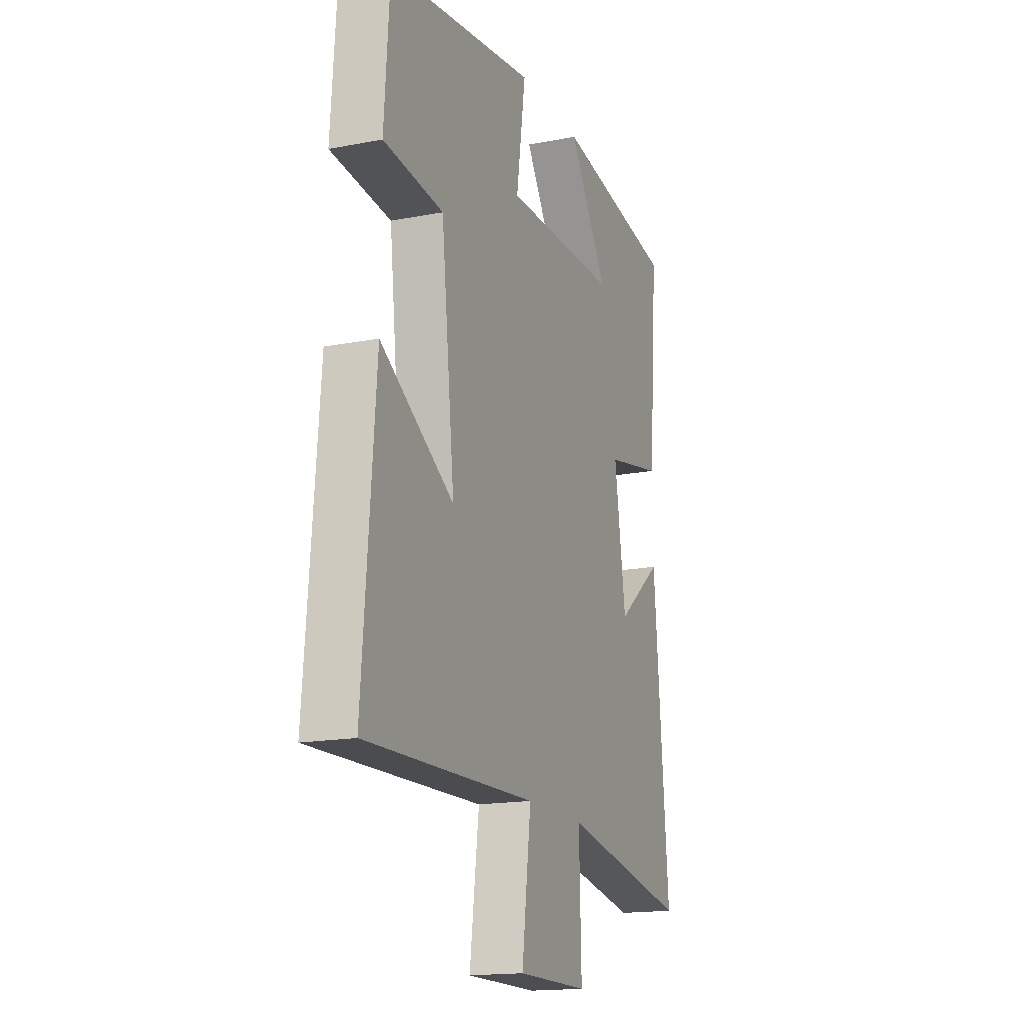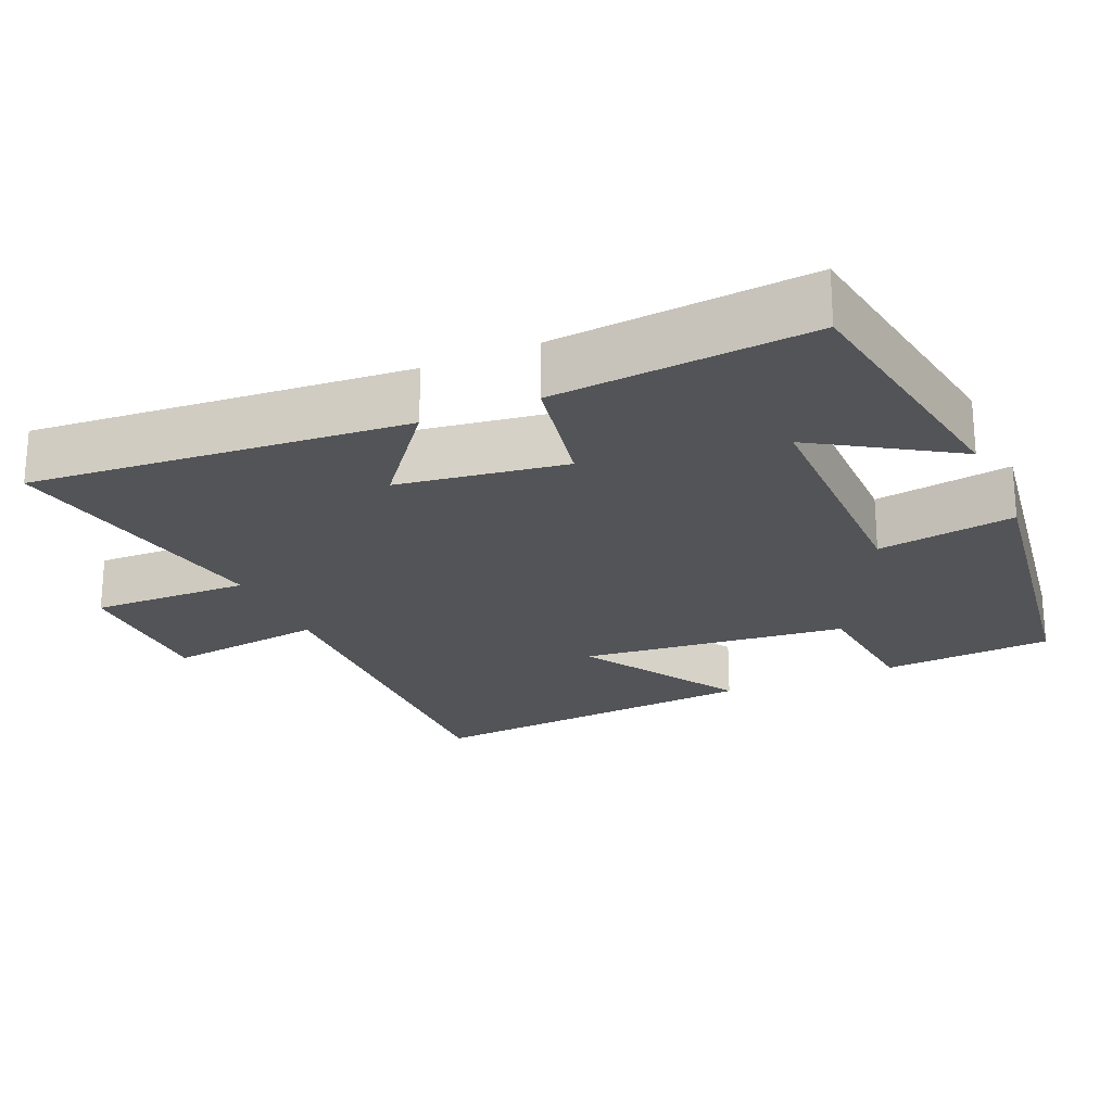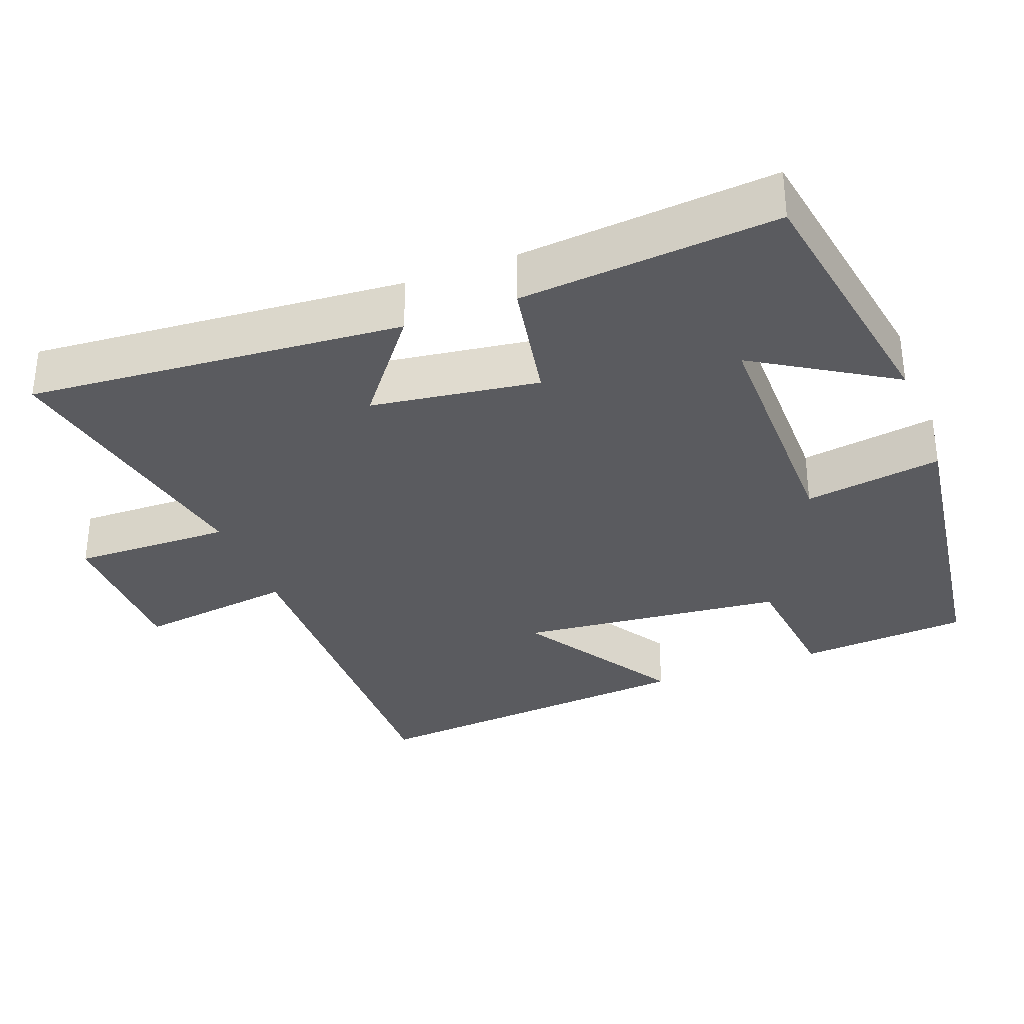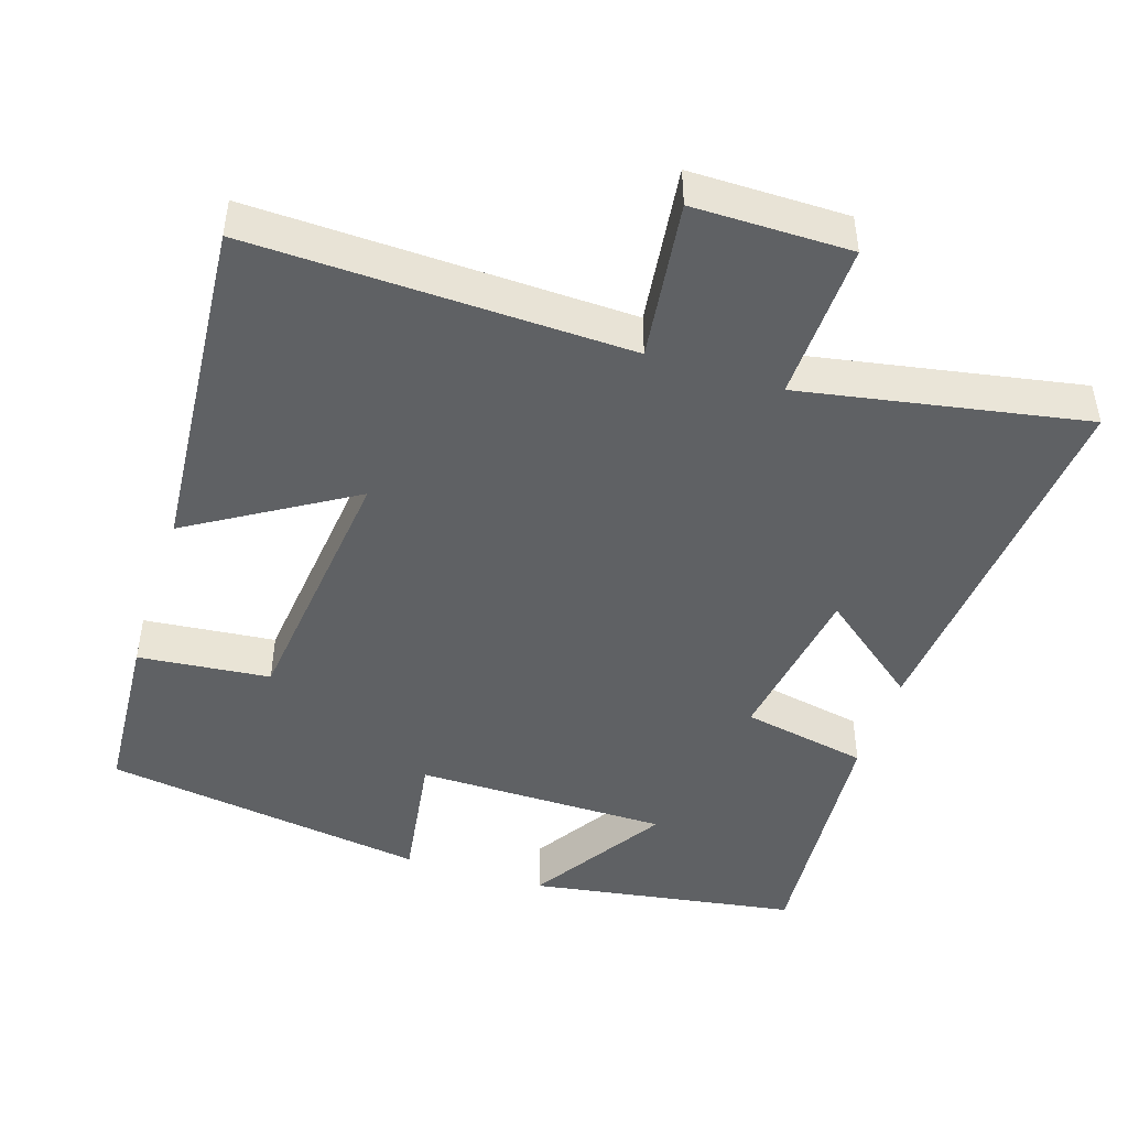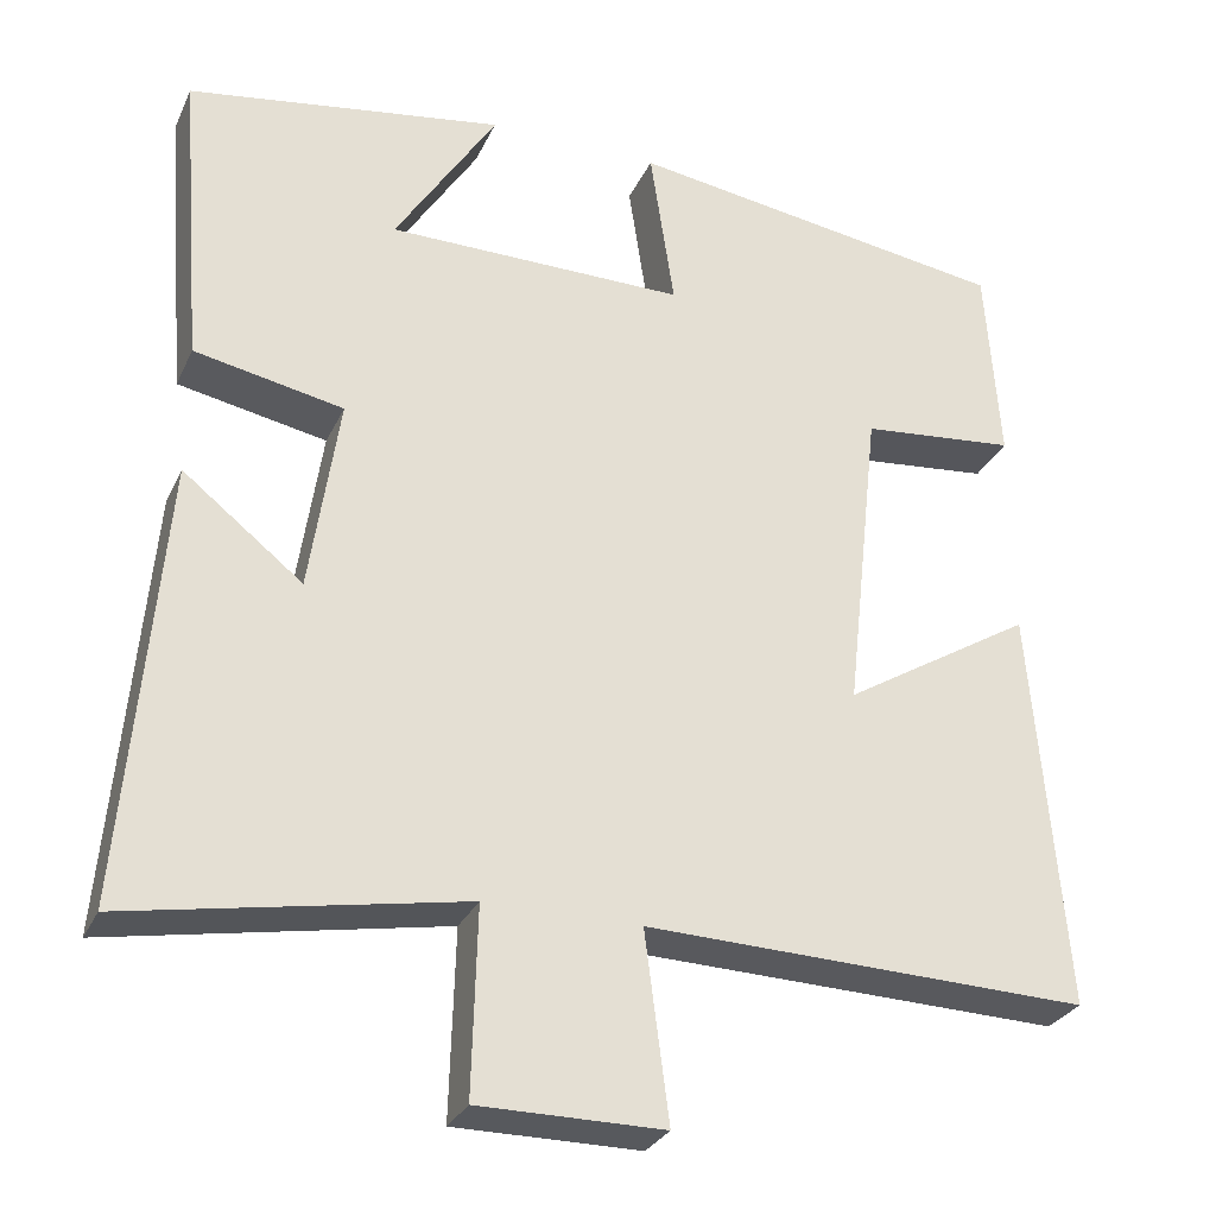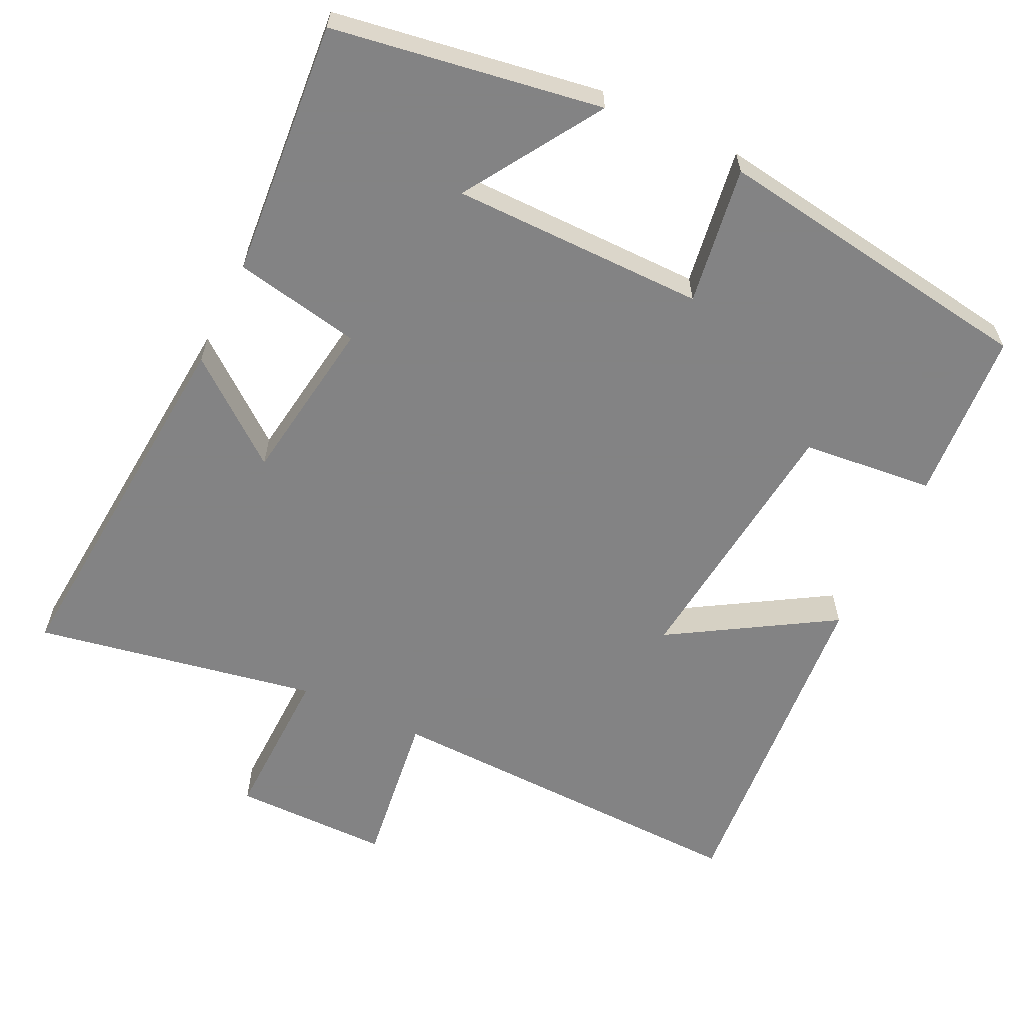
<metadata>
{"format":"obj","ext":"obj","renderer":"f3d","projection":"perspective","resolution":1024,"background":"white","views":[{"elev":-16.7,"azim":111.4,"up":"+Z"},{"elev":-22.9,"azim":-66.2,"up":"+Y"},{"elev":-33.0,"azim":-68.7,"up":"+Y"},{"elev":-46.2,"azim":162.1,"up":"+Y"},{"elev":-29.1,"azim":-21.3,"up":"+Z"},{"elev":-61.1,"azim":-25.6,"up":"+Y"}]}
</metadata>
<code>
v 0.538 0.07 -0.515
v 0.023 0.07 -0.5
v 0.051 0.07 -0.717
v -0.163 0.07 -0.717
v -0.157 0.07 -0.5
v -0.544 0.07 -0.571
v -0.5 0.07 -0.06
v -0.361 0.07 -0.17
v -0.327 0.07 0.058
v -0.5 0.07 0.092
v -0.528 0.07 0.442
v -0.161 0.07 0.5
v -0.279 0.07 0.314
v 0.067 0.07 0.312
v 0.039 0.07 0.5
v 0.484 0.07 0.434
v 0.5 0.07 0.201
v 0.32 0.07 0.183
v 0.28 0.07 -0.181
v 0.5 0.07 -0.047
v 0.538 0 -0.515
v 0.023 0 -0.5
v 0.051 0 -0.717
v -0.163 0 -0.717
v -0.157 0 -0.5
v -0.544 0 -0.571
v -0.5 0 -0.06
v -0.361 0 -0.17
v -0.327 0 0.058
v -0.5 0 0.092
v -0.528 0 0.442
v -0.161 0 0.5
v -0.279 0 0.314
v 0.067 0 0.312
v 0.039 0 0.5
v 0.484 0 0.434
v 0.5 0 0.201
v 0.32 0 0.183
v 0.28 0 -0.181
v 0.5 0 -0.047
f 19 20 1 2
f 18 19 2
f 16 17 18
f 15 16 18
f 14 15 18
f 13 14 18 2
f 10 11 12 13
f 9 10 13
f 13 2 3
f 9 13 3
f 8 9 3
f 5 6 7 8
f 5 8 3
f 3 4 5
f 22 21 40 39
f 22 39 38
f 38 37 36
f 38 36 35
f 38 35 34
f 22 38 34 33
f 33 32 31 30
f 33 30 29
f 23 22 33
f 23 33 29
f 23 29 28
f 28 27 26 25
f 23 28 25
f 25 24 23
f 1 21 22 2
f 2 22 23 3
f 3 23 24 4
f 4 24 25 5
f 5 25 26 6
f 6 26 27 7
f 7 27 28 8
f 8 28 29 9
f 9 29 30 10
f 10 30 31 11
f 11 31 32 12
f 12 32 33 13
f 13 33 34 14
f 14 34 35 15
f 15 35 36 16
f 16 36 37 17
f 17 37 38 18
f 18 38 39 19
f 19 39 40 20
f 20 40 21 1

</code>
